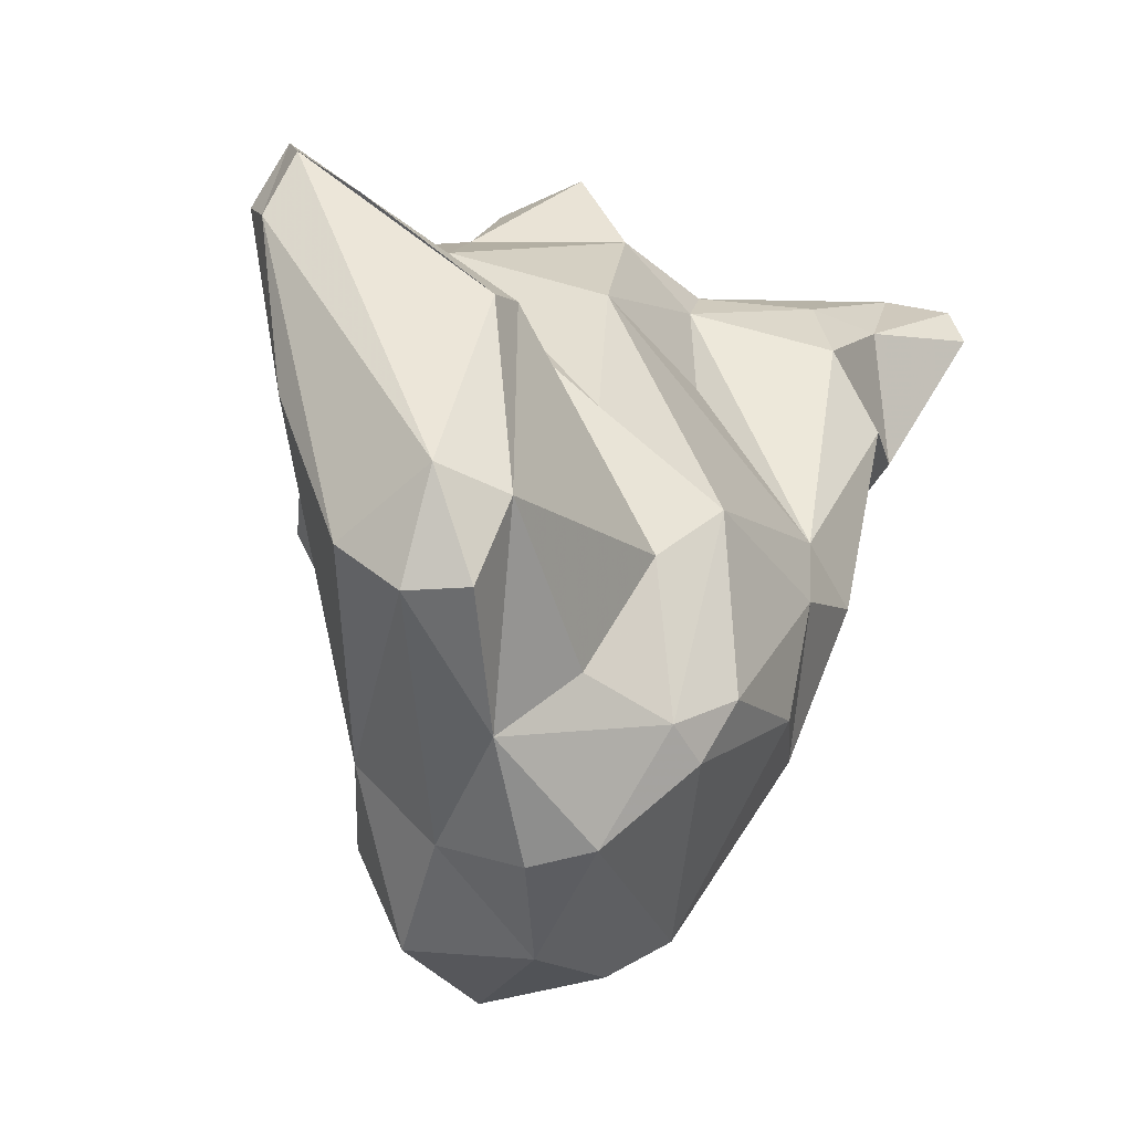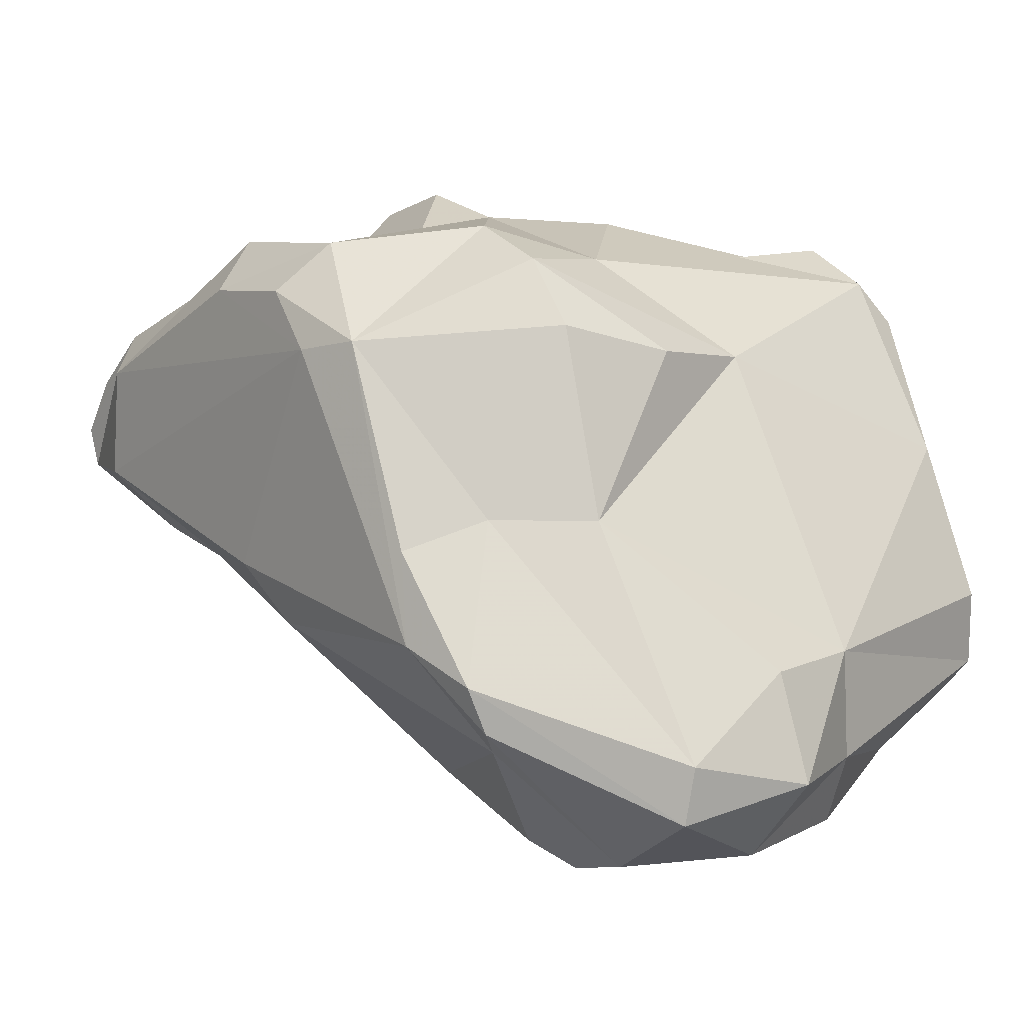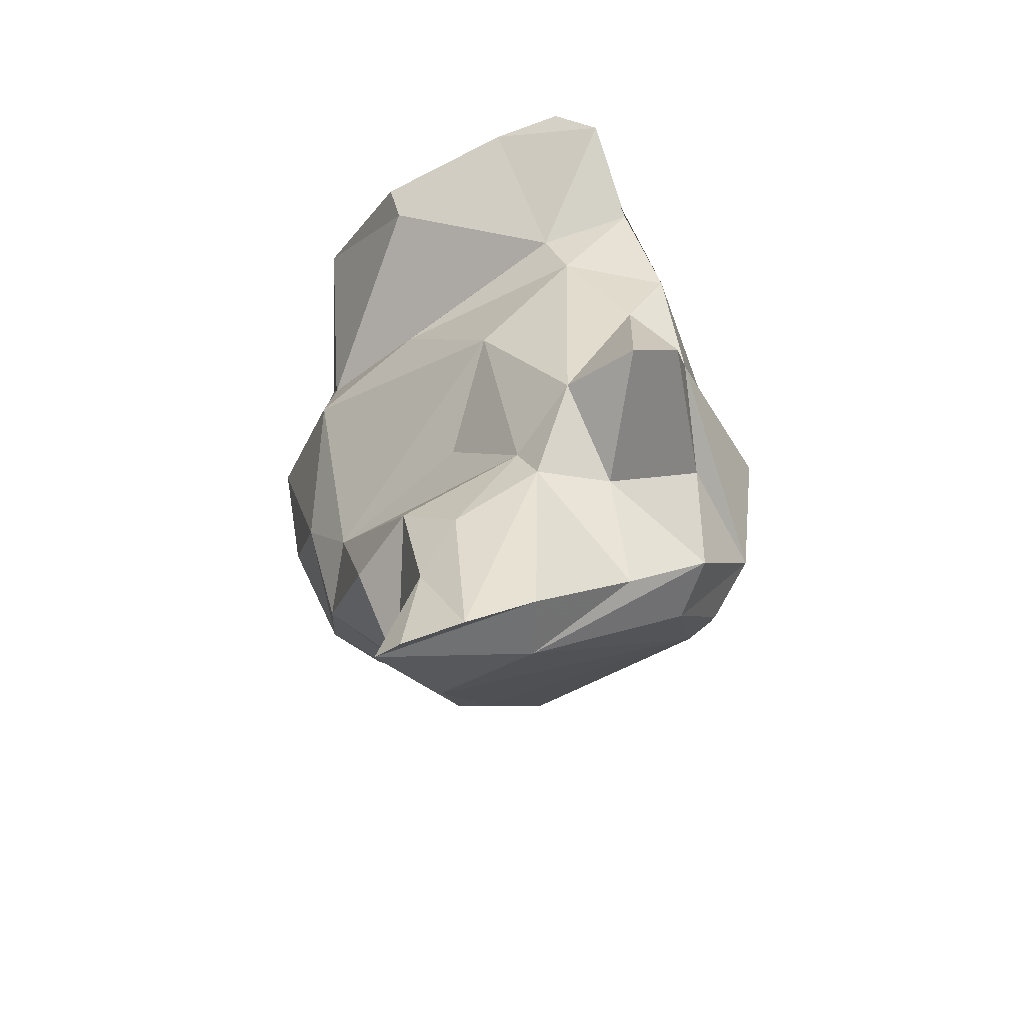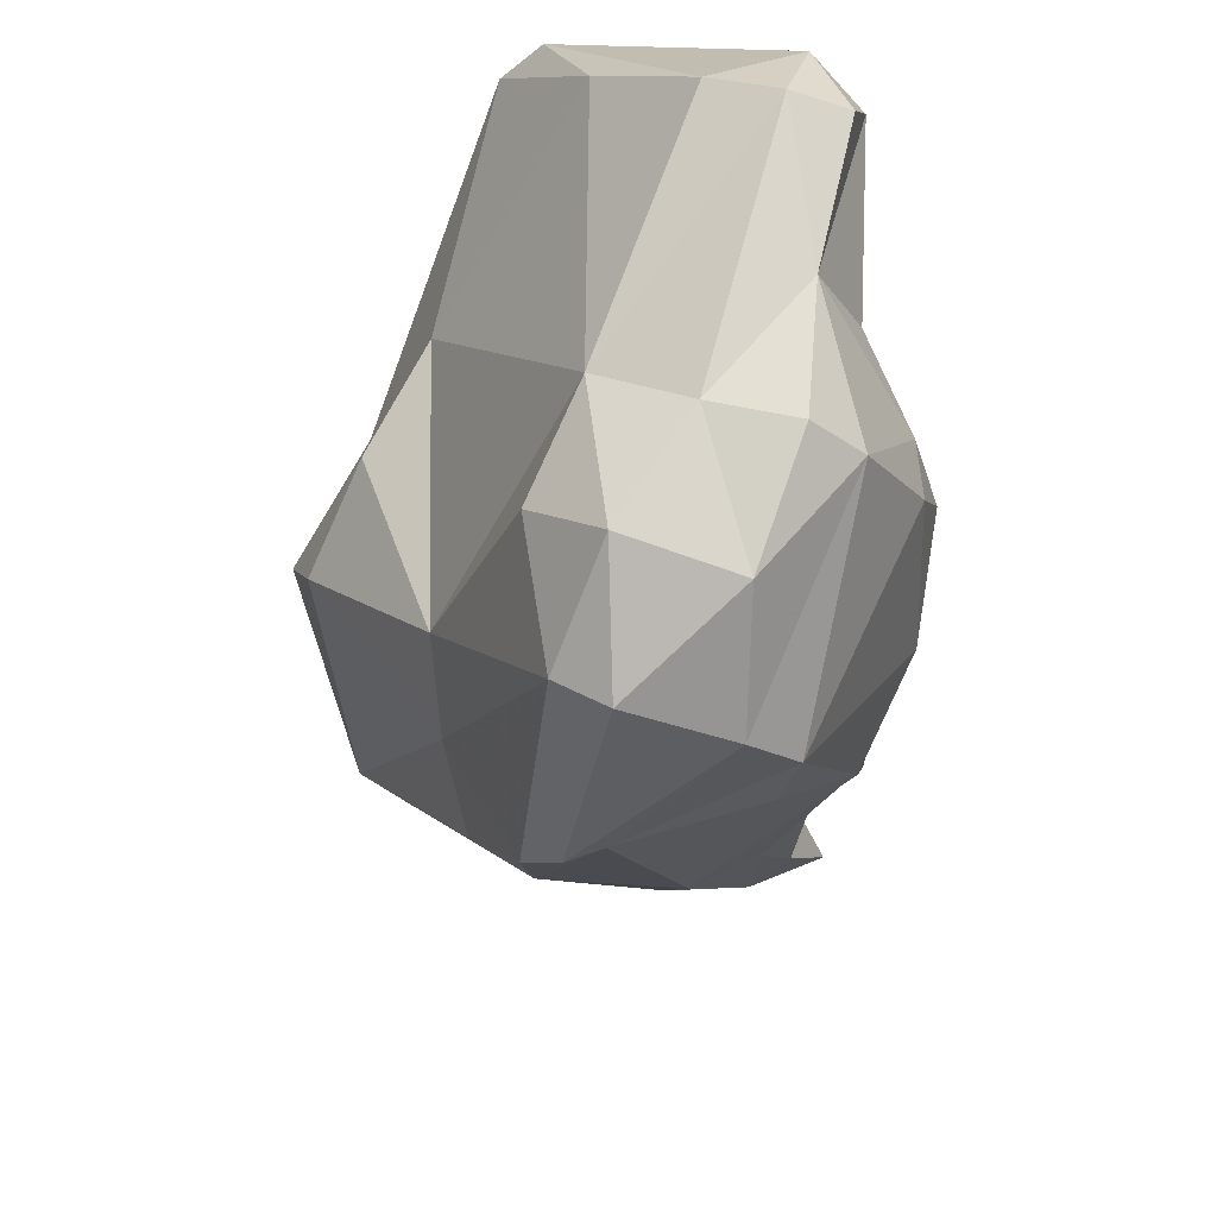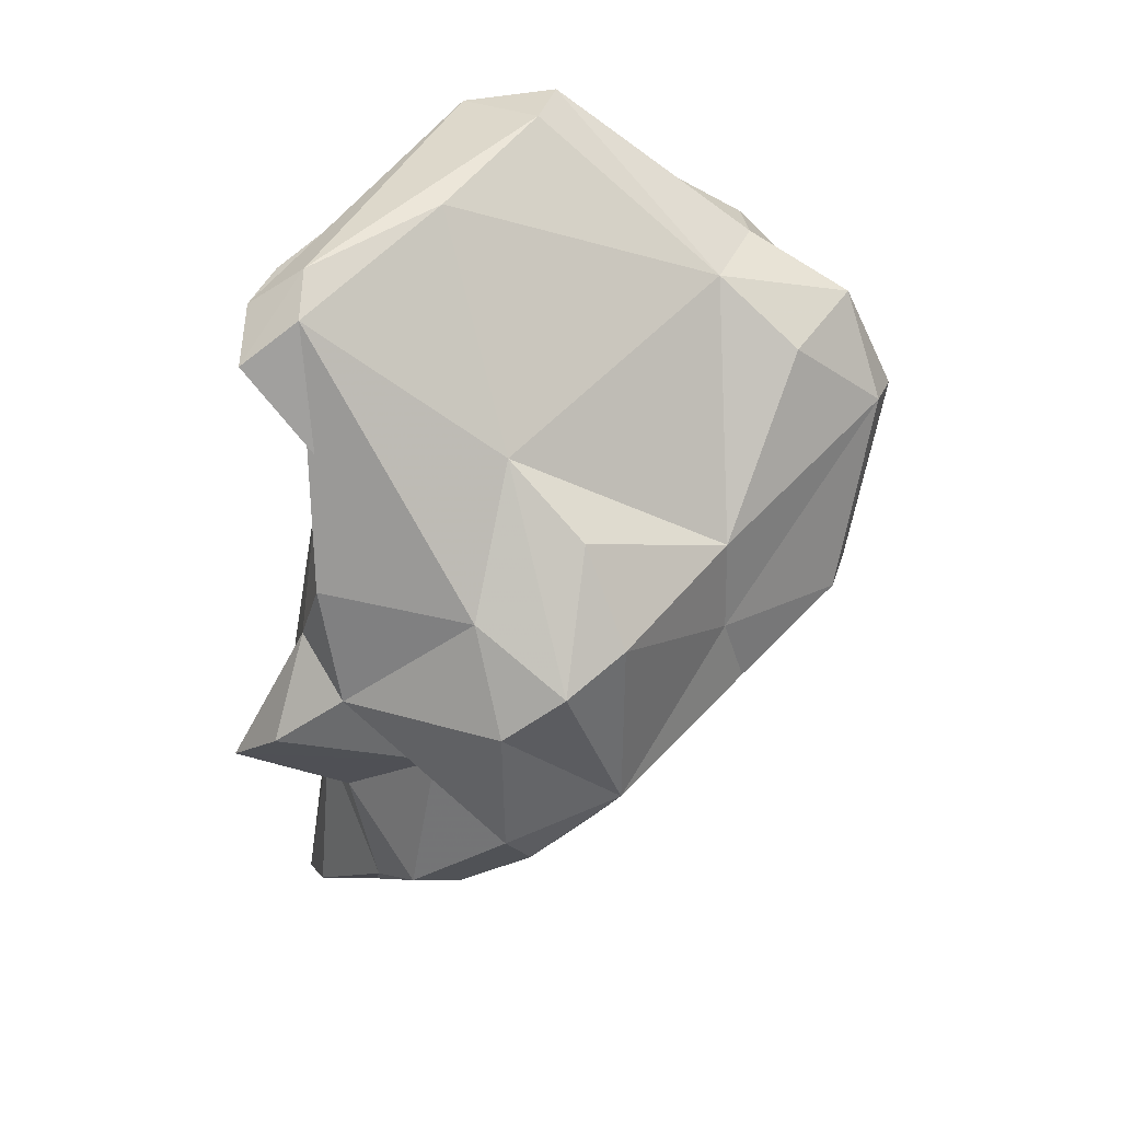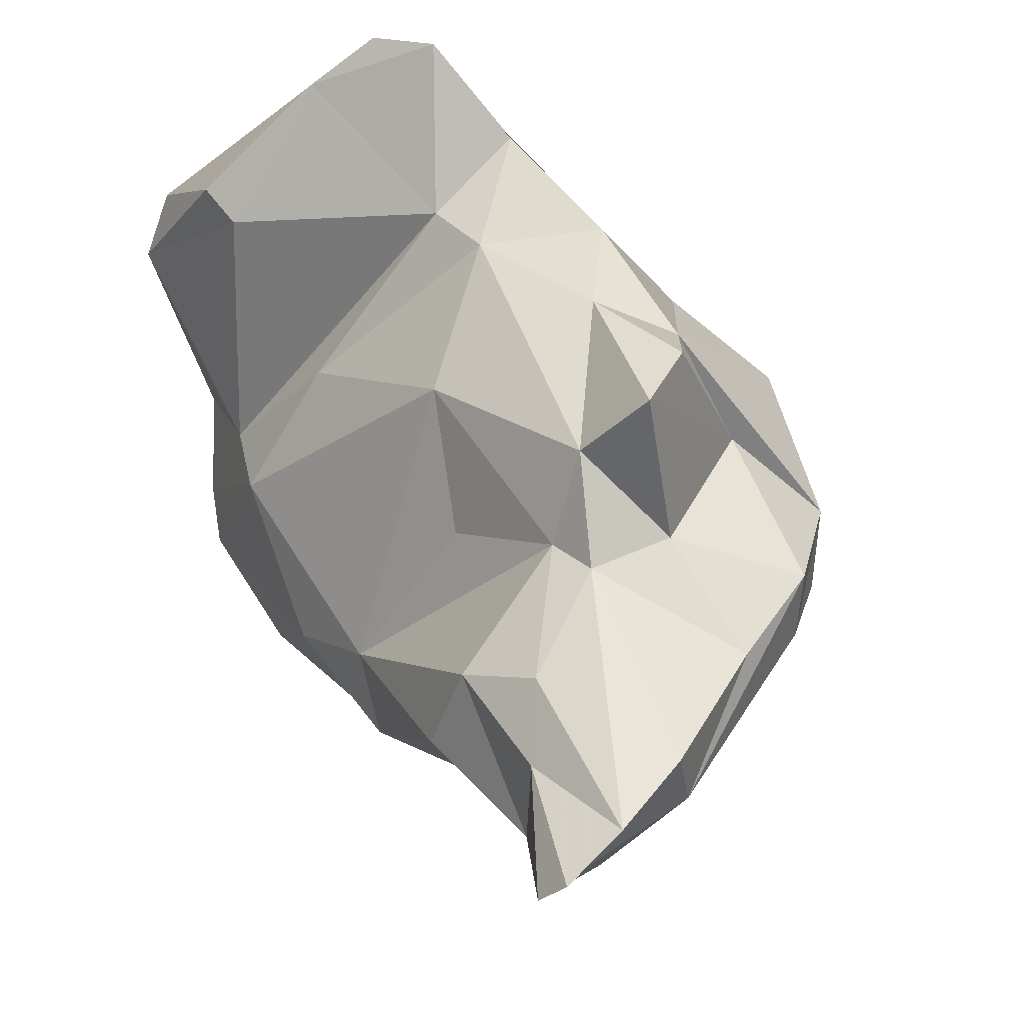
<metadata>
{"format":"obj","ext":"obj","renderer":"f3d","projection":"perspective","resolution":1024,"background":"white","views":[{"elev":-3.2,"azim":34.8,"up":"+Y"},{"elev":-44.3,"azim":-89.4,"up":"+Y"},{"elev":-45.2,"azim":171.9,"up":"+Z"},{"elev":-57.6,"azim":5.6,"up":"+Y"},{"elev":34.4,"azim":-105.6,"up":"+Z"},{"elev":62.1,"azim":157.6,"up":"+Y"}]}
</metadata>
<code>
v 126.7 283.2 64.41
v 126 283.5 70.96
v 126.5 277.6 74.34
v 127.2 277.5 65.53
v 128 281.7 62.06
v 130.4 284.5 59.21
v 125.5 280.6 73.02
v 129.7 287 60.41
v 130.6 289.6 71.05
v 131.9 270 67.61
v 131.4 271.2 71.11
v 134.4 267.1 67.79
v 128.4 284 75.74
v 131.6 290.3 76.47
v 131.7 292.7 68.57
v 129 278.8 78.62
v 137.9 287.3 53.51
v 133.5 288 57.81
v 129.4 285.8 67.69
v 128.6 278.6 63.28
v 134.2 294.3 66.25
v 134.4 289 63.05
v 133.1 289.7 82.5
v 133.4 290.8 73.11
v 131.5 271.3 75.61
v 134.2 264.7 70.3
v 135.7 263.6 71
v 135 292.4 86.29
v 137.9 289.4 62.8
v 138.2 260.9 78.89
v 136.2 262.2 79.28
v 135.6 266.7 82.93
v 134.9 289.8 88.21
v 139.4 272.9 62.32
v 131.8 281.5 81.79
v 136.7 291.4 66.74
v 137.2 288.7 80.78
v 138.4 275.5 60.28
v 139.9 289.8 88.21
v 140.3 288 73.3
v 138.6 282.6 90.97
v 138.1 290.1 54.01
v 138 269.8 86.01
v 141.5 284.4 53.26
v 144 263.1 74.61
v 136.3 289.4 78.23
v 137 291.6 88.19
v 143.1 263.9 72.67
v 138.6 263.2 83.99
v 137.2 263.9 71.26
v 141.2 290.2 52.29
v 143.6 282.9 78.82
v 141.6 289 59.51
v 136.7 289.1 89.69
v 138.7 288.4 64.76
v 142.2 261.9 76.41
v 142.9 262.9 81.92
v 141.7 267.1 86.15
v 142.5 277.2 92.79
v 142.2 279.5 58.59
v 141.3 284.7 68.49
v 144.8 285.9 85.52
v 143.8 286.8 61.64
v 143.8 289.7 51.26
v 145.3 275.6 92.76
v 145.9 269.8 69.15
v 146.2 279.8 92.29
v 143.4 282.5 56.06
v 143 288.2 56.61
v 146.1 278.4 67.77
v 147.1 277.2 80.45
v 144.8 288.3 51.63
v 145 266.4 85.49
v 145.5 283.4 60.89
v 146.3 275.9 65.15
v 145.8 270.9 88.29
v 145.3 285.8 87.62
v 148.8 269.9 80.11
v 147.2 273 85.09
v 148 278.7 90.25
v 147.8 275.9 70.66
v 147.5 275.7 91.73
v 146.9 266.9 83.7
v 148.6 271.3 81.67
v 147.7 279.1 76.84
v 148.3 271.4 73.2
v 149.3 272.2 78.47
g foo
f 12 27 26
f 50 27 12
f 11 10 26
f 12 26 10
f 34 50 12
f 34 12 38
f 12 10 4
f 10 11 4
f 20 12 4
f 38 12 20
f 60 34 38
f 60 38 44
f 5 4 1
f 20 4 5
f 44 38 20
f 68 60 44
f 6 5 1
f 1 8 6
f 20 5 6
f 17 6 8
f 20 6 17
f 44 20 17
f 72 68 44
f 18 17 8
f 72 44 17
f 18 42 17
f 64 72 42
f 72 17 42
f 51 64 42
f 27 56 30
f 26 30 31
f 27 30 26
f 50 56 27
f 45 56 50
f 48 45 50
f 66 45 48
f 11 31 25
f 31 11 26
f 66 48 50
f 34 66 50
f 25 3 11
f 75 66 34
f 75 34 60
f 4 11 3
f 4 3 7
f 7 2 4
f 4 2 1
f 74 75 60
f 74 60 68
f 63 74 68
f 8 1 19
f 63 68 69
f 19 22 8
f 72 69 68
f 22 18 8
f 22 29 18
f 29 53 51
f 51 53 69
f 18 29 42
f 42 29 51
f 64 51 69
f 72 64 69
f 57 49 30
f 31 30 49
f 57 30 56
f 83 57 56
f 32 31 49
f 45 83 56
f 83 45 78
f 86 78 45
f 32 25 31
f 86 45 66
f 81 86 66
f 81 66 75
f 16 3 25
f 70 81 75
f 7 3 16
f 70 75 74
f 13 2 7
f 55 61 70
f 70 74 63
f 2 9 1
f 2 13 9
f 63 55 70
f 19 1 9
f 53 55 63
f 69 53 63
f 19 9 15
f 36 55 29
f 53 29 55
f 21 36 22
f 36 29 22
f 15 21 19
f 19 21 22
f 73 58 57
f 58 49 57
f 57 83 73
f 32 49 43
f 58 43 49
f 25 32 43
f 78 86 87
f 25 43 35
f 87 86 81
f 16 25 35
f 85 87 81
f 70 85 81
f 16 35 7
f 35 13 7
f 40 85 70
f 70 61 40
f 13 14 9
f 55 40 61
f 14 24 9
f 46 36 24
f 46 40 36
f 55 36 40
f 15 9 24
f 21 24 36
f 21 15 24
f 58 73 76
f 43 58 65
f 76 65 58
f 84 76 83
f 76 73 83
f 83 78 84
f 76 84 79
f 78 87 84
f 43 41 35
f 71 79 84
f 85 84 87
f 71 84 85
f 71 52 37
f 40 52 85
f 52 71 85
f 35 33 13
f 33 14 13
f 33 23 14
f 37 52 46
f 23 37 46
f 40 46 52
f 46 14 23
f 46 24 14
f 82 65 76
f 65 59 43
f 76 80 82
f 80 76 79
f 41 43 59
f 80 79 71
f 62 80 71
f 41 33 35
f 71 37 62
f 39 62 37
f 33 28 23
f 23 28 37
f 28 39 37
f 59 65 67
f 67 65 82
f 82 80 67
f 54 59 67
f 77 67 80
f 54 41 59
f 47 54 67
f 80 62 77
f 47 67 77
f 54 33 41
f 39 77 62
f 39 47 77
f 28 33 54
f 28 54 47
f 28 47 39
g

</code>
